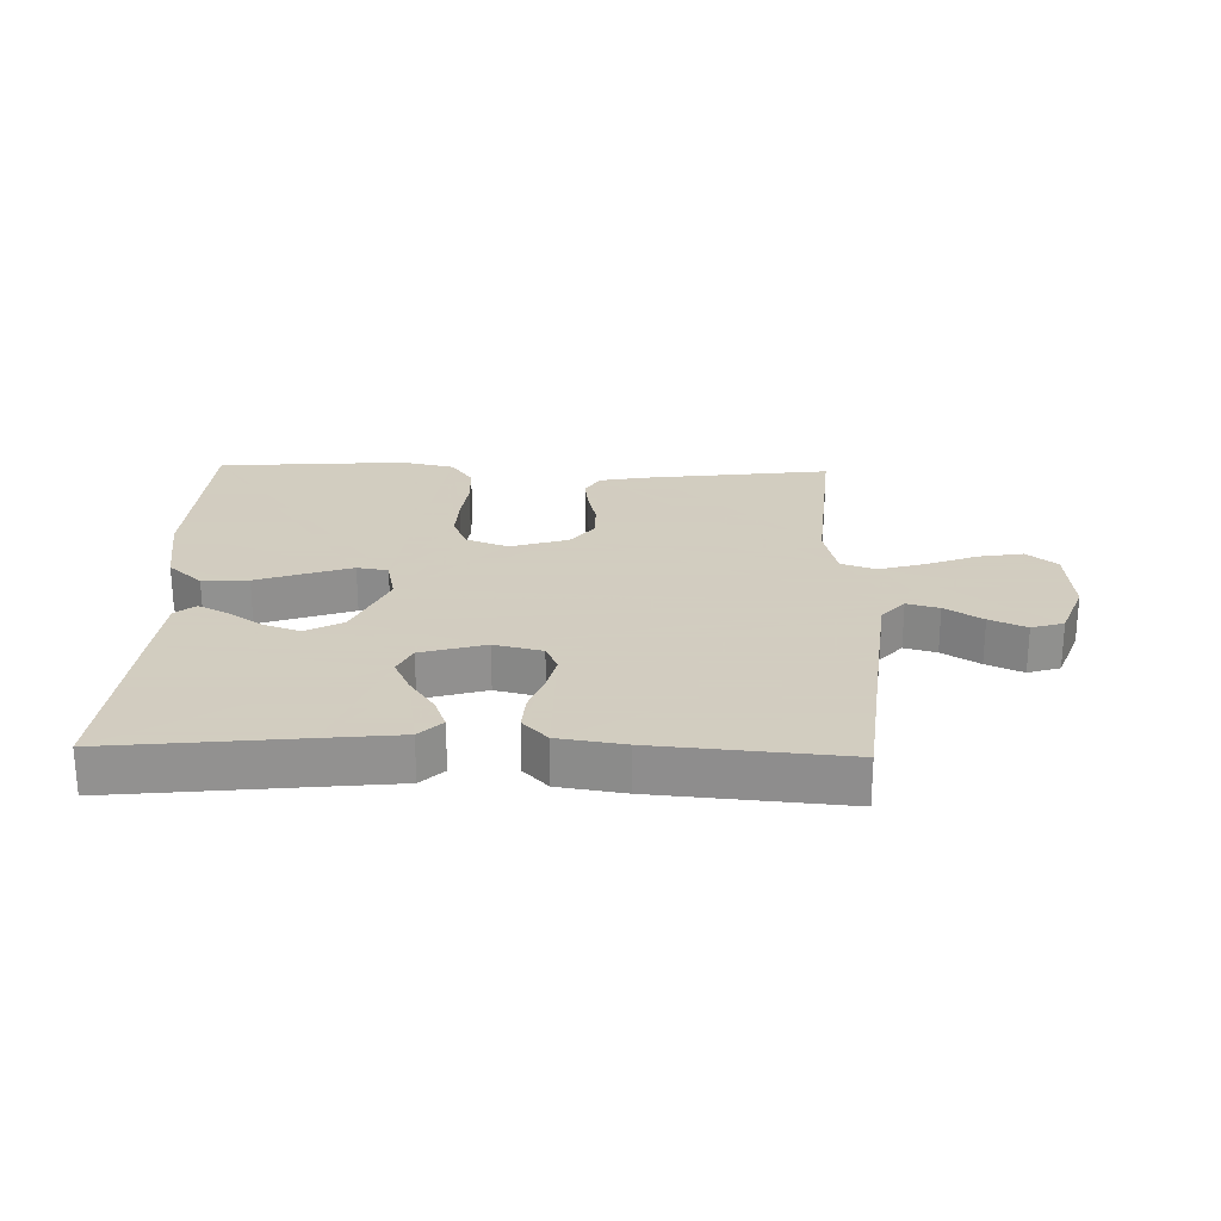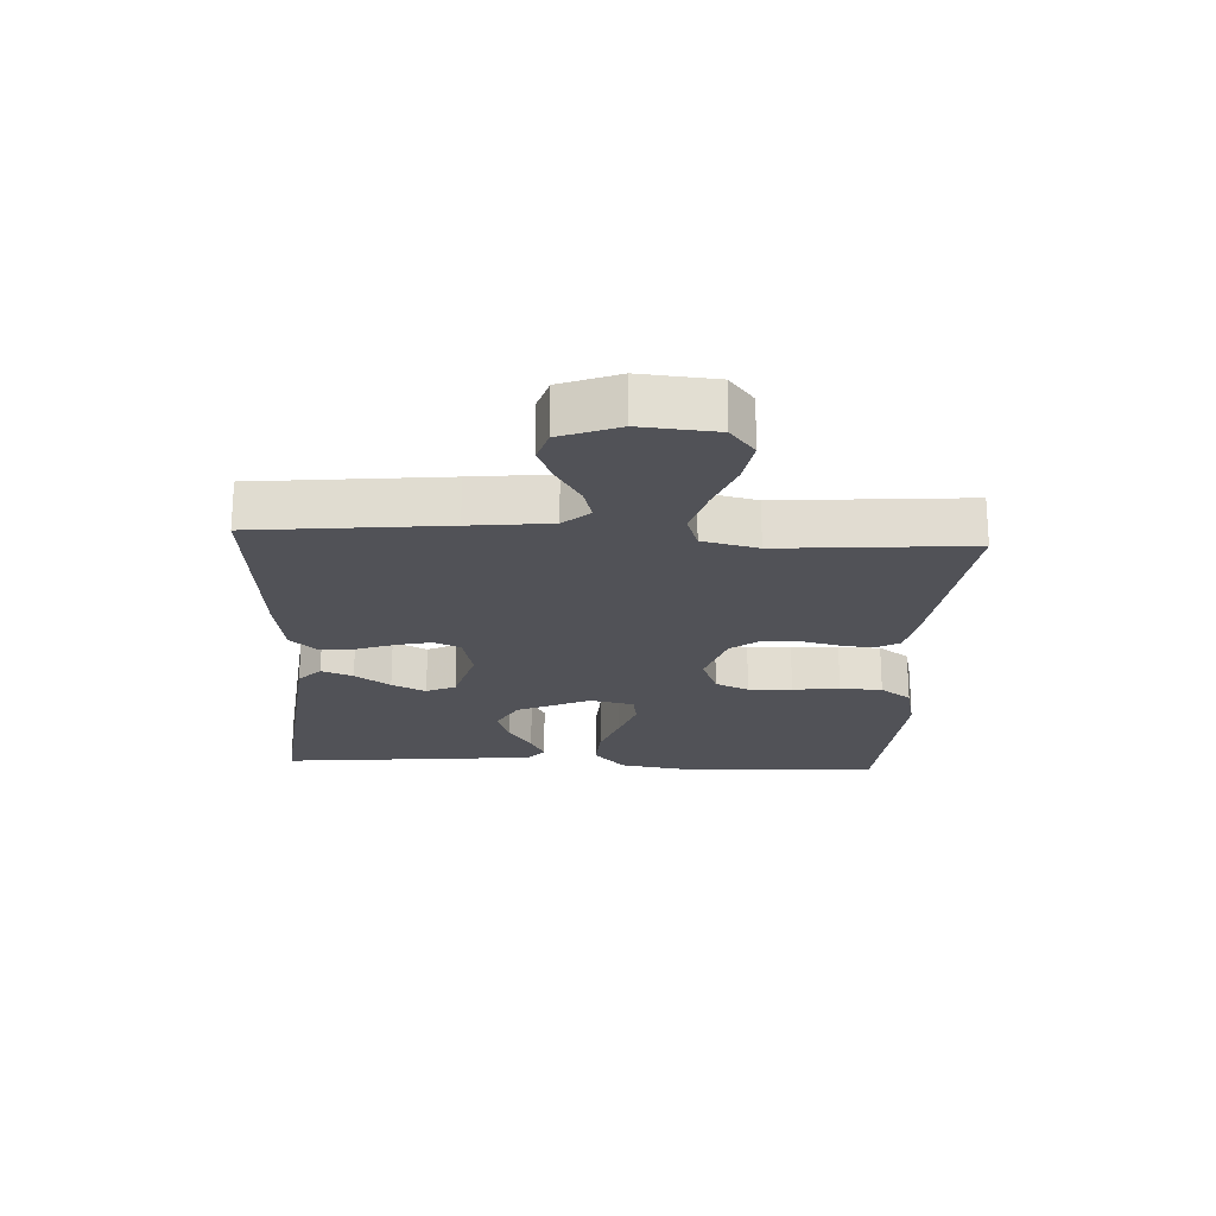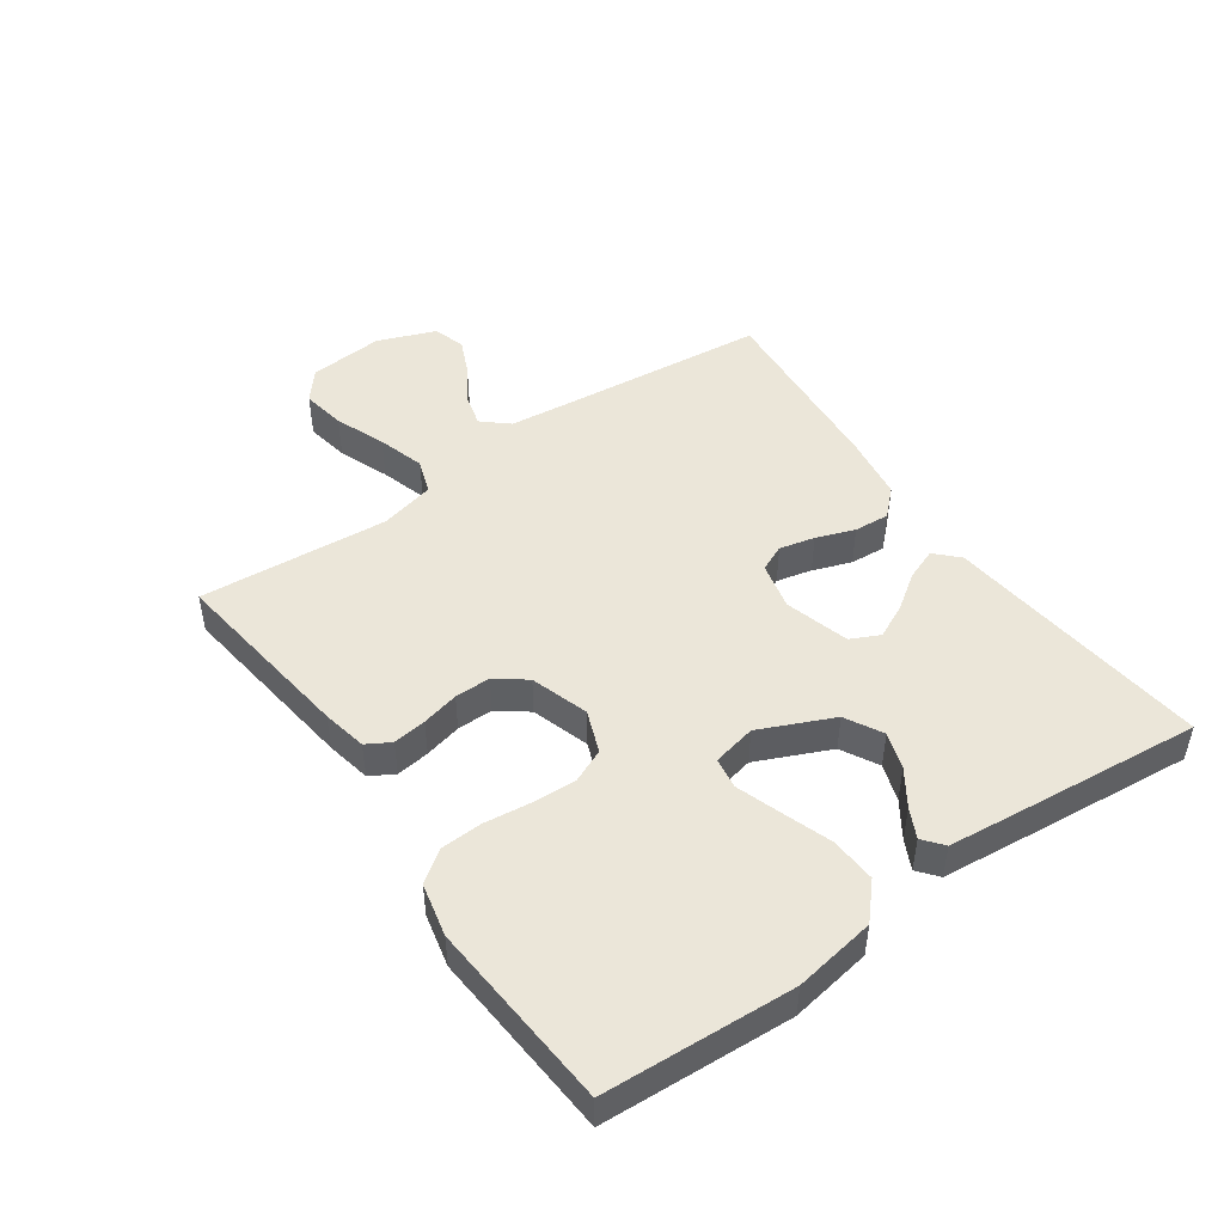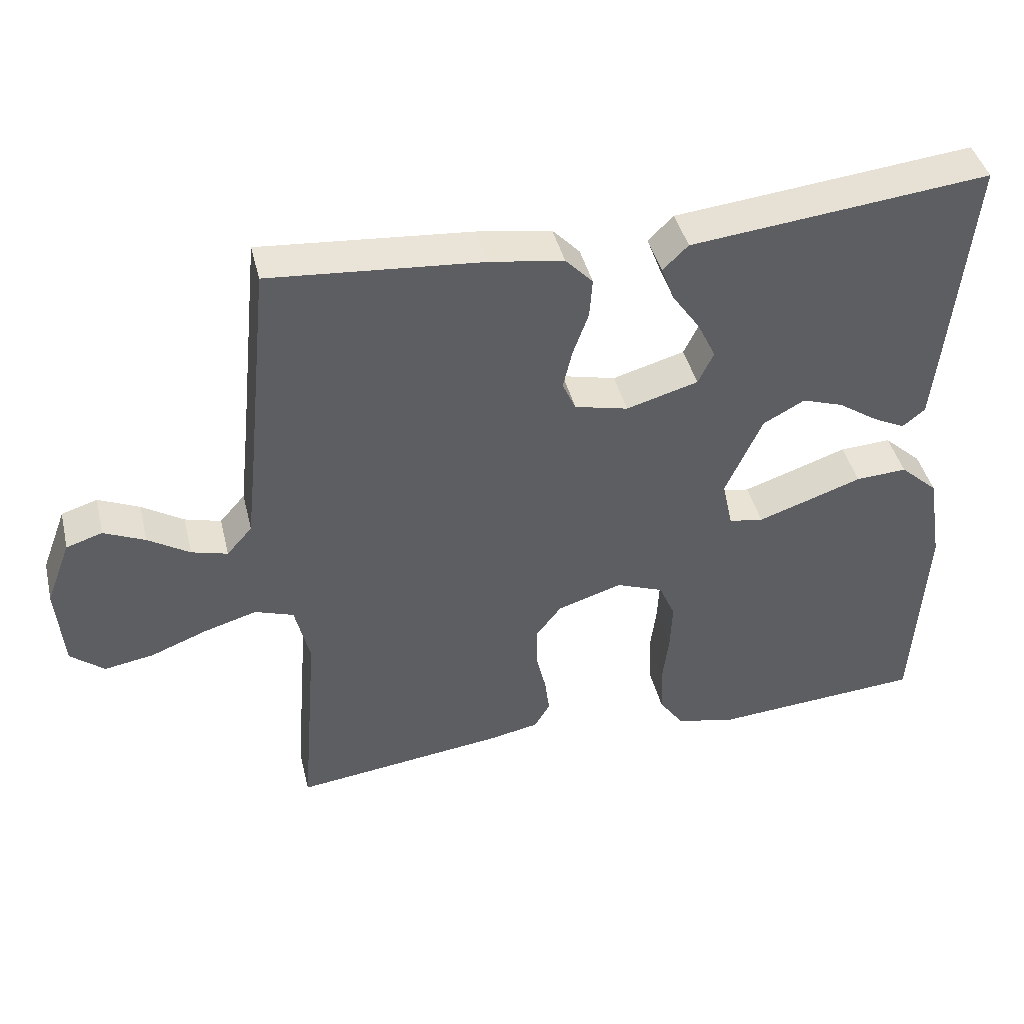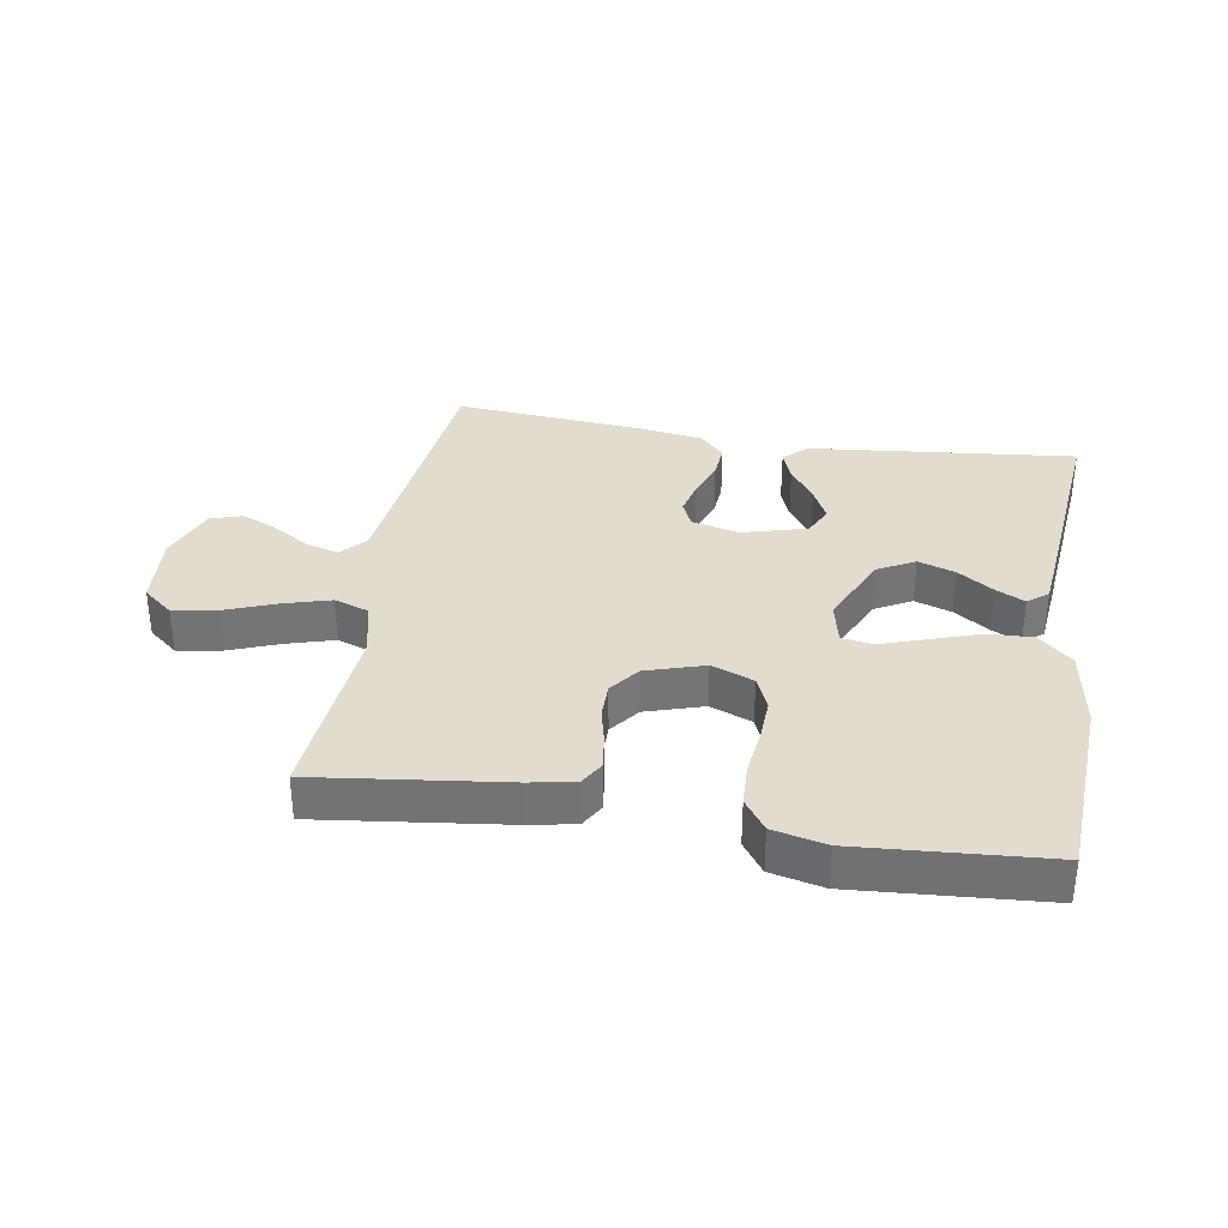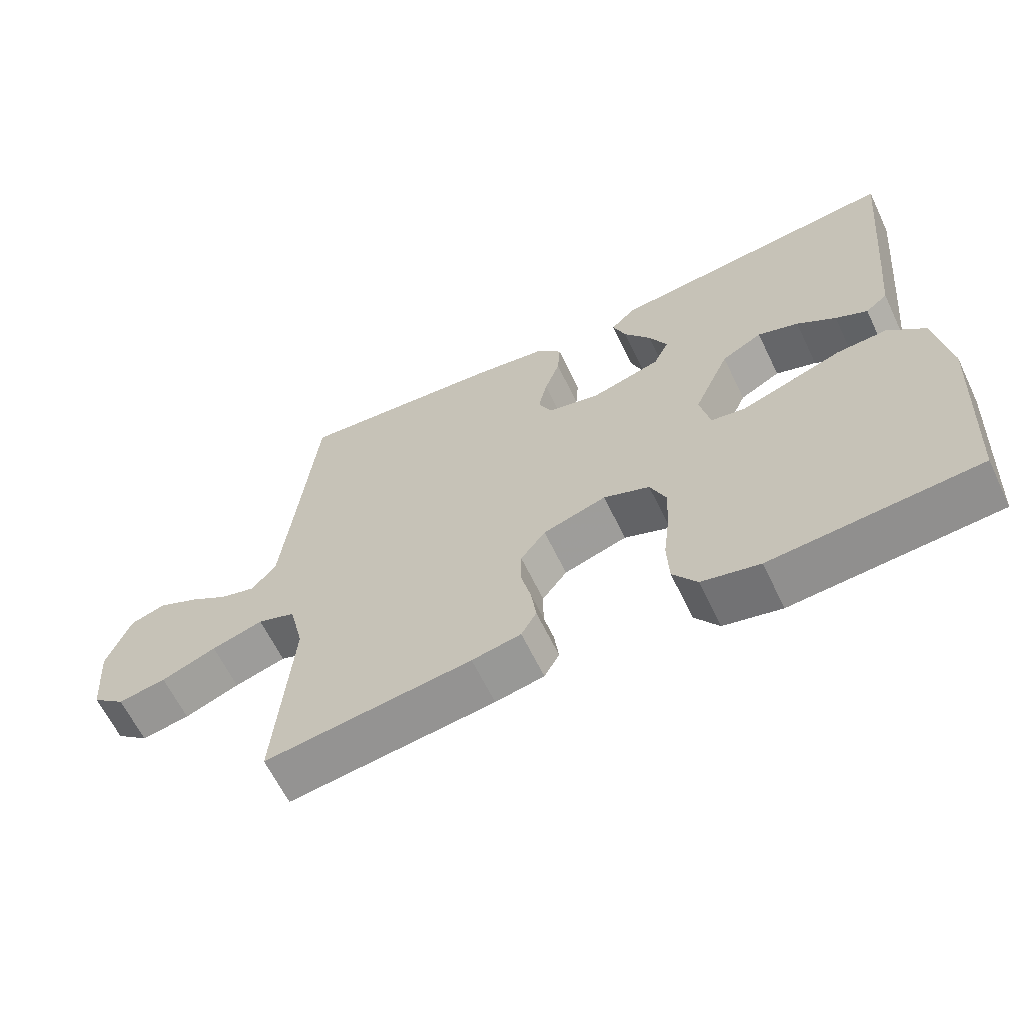
<metadata>
{"format":"obj","ext":"obj","renderer":"f3d","projection":"perspective","resolution":1024,"background":"white","views":[{"elev":24.3,"azim":1.6,"up":"+Y"},{"elev":-21.4,"azim":87.0,"up":"+Y"},{"elev":47.6,"azim":-125.1,"up":"+Y"},{"elev":42.7,"azim":166.5,"up":"+Z"},{"elev":34.0,"azim":-170.5,"up":"+Y"},{"elev":-63.2,"azim":-154.3,"up":"+Z"}]}
</metadata>
<code>
v 0.5 0.07 0.5
v 0.531 0.07 0.2
v 0.545 0.07 0.072
v 0.581 0.07 0.031
v 0.632 0.07 0.045
v 0.691 0.07 0.082
v 0.749 0.07 0.108
v 0.8 0.07 0.092
v 0.835 0.07 0
v 0.825 0.07 -0.119
v 0.777 0.07 -0.158
v 0.707 0.07 -0.146
v 0.627 0.07 -0.115
v 0.552 0.07 -0.093
v 0.497 0.07 -0.112
v 0.476 0.07 -0.2
v 0.5 0.07 -0.5
v 0.2 0.07 -0.462
v 0.129 0.07 -0.448
v 0.107 0.07 -0.41
v 0.114 0.07 -0.357
v 0.128 0.07 -0.298
v 0.128 0.07 -0.241
v 0.092 0.07 -0.194
v 0 0.07 -0.165
v -0.067 0.07 -0.191
v -0.09 0.07 -0.244
v -0.087 0.07 -0.313
v -0.078 0.07 -0.387
v -0.081 0.07 -0.454
v -0.116 0.07 -0.503
v -0.2 0.07 -0.522
v -0.5 0.07 -0.5
v -0.517 0.07 -0.2
v -0.496 0.07 -0.071
v -0.442 0.07 -0.022
v -0.369 0.07 -0.026
v -0.291 0.07 -0.053
v -0.22 0.07 -0.077
v -0.171 0.07 -0.069
v -0.156 0.07 0
v -0.208 0.07 0.116
v -0.267 0.07 0.148
v -0.326 0.07 0.128
v -0.382 0.07 0.09
v -0.428 0.07 0.067
v -0.46 0.07 0.093
v -0.471 0.07 0.2
v -0.5 0.07 0.5
v -0.2 0.07 0.468
v -0.076 0.07 0.455
v -0.04 0.07 0.42
v -0.059 0.07 0.37
v -0.098 0.07 0.314
v -0.124 0.07 0.26
v -0.102 0.07 0.214
v 0 0.07 0.185
v 0.076 0.07 0.203
v 0.095 0.07 0.245
v 0.082 0.07 0.301
v 0.06 0.07 0.362
v 0.056 0.07 0.418
v 0.095 0.07 0.459
v 0.2 0.07 0.475
v 0.5 0 0.5
v 0.531 0 0.2
v 0.545 0 0.072
v 0.581 0 0.031
v 0.632 0 0.045
v 0.691 0 0.082
v 0.749 0 0.108
v 0.8 0 0.092
v 0.835 0 0
v 0.825 0 -0.119
v 0.777 0 -0.158
v 0.707 0 -0.146
v 0.627 0 -0.115
v 0.552 0 -0.093
v 0.497 0 -0.112
v 0.476 0 -0.2
v 0.5 0 -0.5
v 0.2 0 -0.462
v 0.129 0 -0.448
v 0.107 0 -0.41
v 0.114 0 -0.357
v 0.128 0 -0.298
v 0.128 0 -0.241
v 0.092 0 -0.194
v 0 0 -0.165
v -0.067 0 -0.191
v -0.09 0 -0.244
v -0.087 0 -0.313
v -0.078 0 -0.387
v -0.081 0 -0.454
v -0.116 0 -0.503
v -0.2 0 -0.522
v -0.5 0 -0.5
v -0.517 0 -0.2
v -0.496 0 -0.071
v -0.442 0 -0.022
v -0.369 0 -0.026
v -0.291 0 -0.053
v -0.22 0 -0.077
v -0.171 0 -0.069
v -0.156 0 0
v -0.208 0 0.116
v -0.267 0 0.148
v -0.326 0 0.128
v -0.382 0 0.09
v -0.428 0 0.067
v -0.46 0 0.093
v -0.471 0 0.2
v -0.5 0 0.5
v -0.2 0 0.468
v -0.076 0 0.455
v -0.04 0 0.42
v -0.059 0 0.37
v -0.098 0 0.314
v -0.124 0 0.26
v -0.102 0 0.214
v 0 0 0.185
v 0.076 0 0.203
v 0.095 0 0.245
v 0.082 0 0.301
v 0.06 0 0.362
v 0.056 0 0.418
v 0.095 0 0.459
v 0.2 0 0.475
f 63 64 1 2
f 60 61 62 63
f 59 60 63 2
f 58 59 2 3
f 57 58 3 4
f 51 52 53 54
f 50 51 54 55
f 49 50 55
f 48 49 55 56
f 44 45 46 47
f 43 44 47 48
f 35 36 37 38
f 35 38 39
f 34 35 39
f 33 34 39 40
f 31 32 33 40
f 28 29 30 31
f 27 28 31 40
f 19 20 21 22
f 19 22 23
f 16 17 18 19
f 15 16 19 23
f 10 11 12 13
f 10 13 14
f 9 10 14
f 8 9 14
f 5 6 7 8
f 5 8 14 15
f 43 48 56 57
f 42 43 57 4
f 41 42 4
f 26 27 40 41
f 25 26 41
f 24 25 41 4
f 15 23 24
f 4 5 15 24
f 66 65 128 127
f 127 126 125 124
f 66 127 124 123
f 67 66 123 122
f 68 67 122 121
f 118 117 116 115
f 119 118 115 114
f 119 114 113
f 120 119 113 112
f 111 110 109 108
f 112 111 108 107
f 102 101 100 99
f 103 102 99
f 103 99 98
f 104 103 98 97
f 104 97 96 95
f 95 94 93 92
f 104 95 92 91
f 86 85 84 83
f 87 86 83
f 83 82 81 80
f 87 83 80 79
f 77 76 75 74
f 78 77 74
f 78 74 73
f 78 73 72
f 72 71 70 69
f 79 78 72 69
f 121 120 112 107
f 68 121 107 106
f 68 106 105
f 105 104 91 90
f 105 90 89
f 68 105 89 88
f 88 87 79
f 88 79 69 68
f 1 65 66 2
f 2 66 67 3
f 3 67 68 4
f 4 68 69 5
f 5 69 70 6
f 6 70 71 7
f 7 71 72 8
f 8 72 73 9
f 9 73 74 10
f 10 74 75 11
f 11 75 76 12
f 12 76 77 13
f 13 77 78 14
f 14 78 79 15
f 15 79 80 16
f 16 80 81 17
f 17 81 82 18
f 18 82 83 19
f 19 83 84 20
f 20 84 85 21
f 21 85 86 22
f 22 86 87 23
f 23 87 88 24
f 24 88 89 25
f 25 89 90 26
f 26 90 91 27
f 27 91 92 28
f 28 92 93 29
f 29 93 94 30
f 30 94 95 31
f 31 95 96 32
f 32 96 97 33
f 33 97 98 34
f 34 98 99 35
f 35 99 100 36
f 36 100 101 37
f 37 101 102 38
f 38 102 103 39
f 39 103 104 40
f 40 104 105 41
f 41 105 106 42
f 42 106 107 43
f 43 107 108 44
f 44 108 109 45
f 45 109 110 46
f 46 110 111 47
f 47 111 112 48
f 48 112 113 49
f 49 113 114 50
f 50 114 115 51
f 51 115 116 52
f 52 116 117 53
f 53 117 118 54
f 54 118 119 55
f 55 119 120 56
f 56 120 121 57
f 57 121 122 58
f 58 122 123 59
f 59 123 124 60
f 60 124 125 61
f 61 125 126 62
f 62 126 127 63
f 63 127 128 64
f 64 128 65 1

</code>
